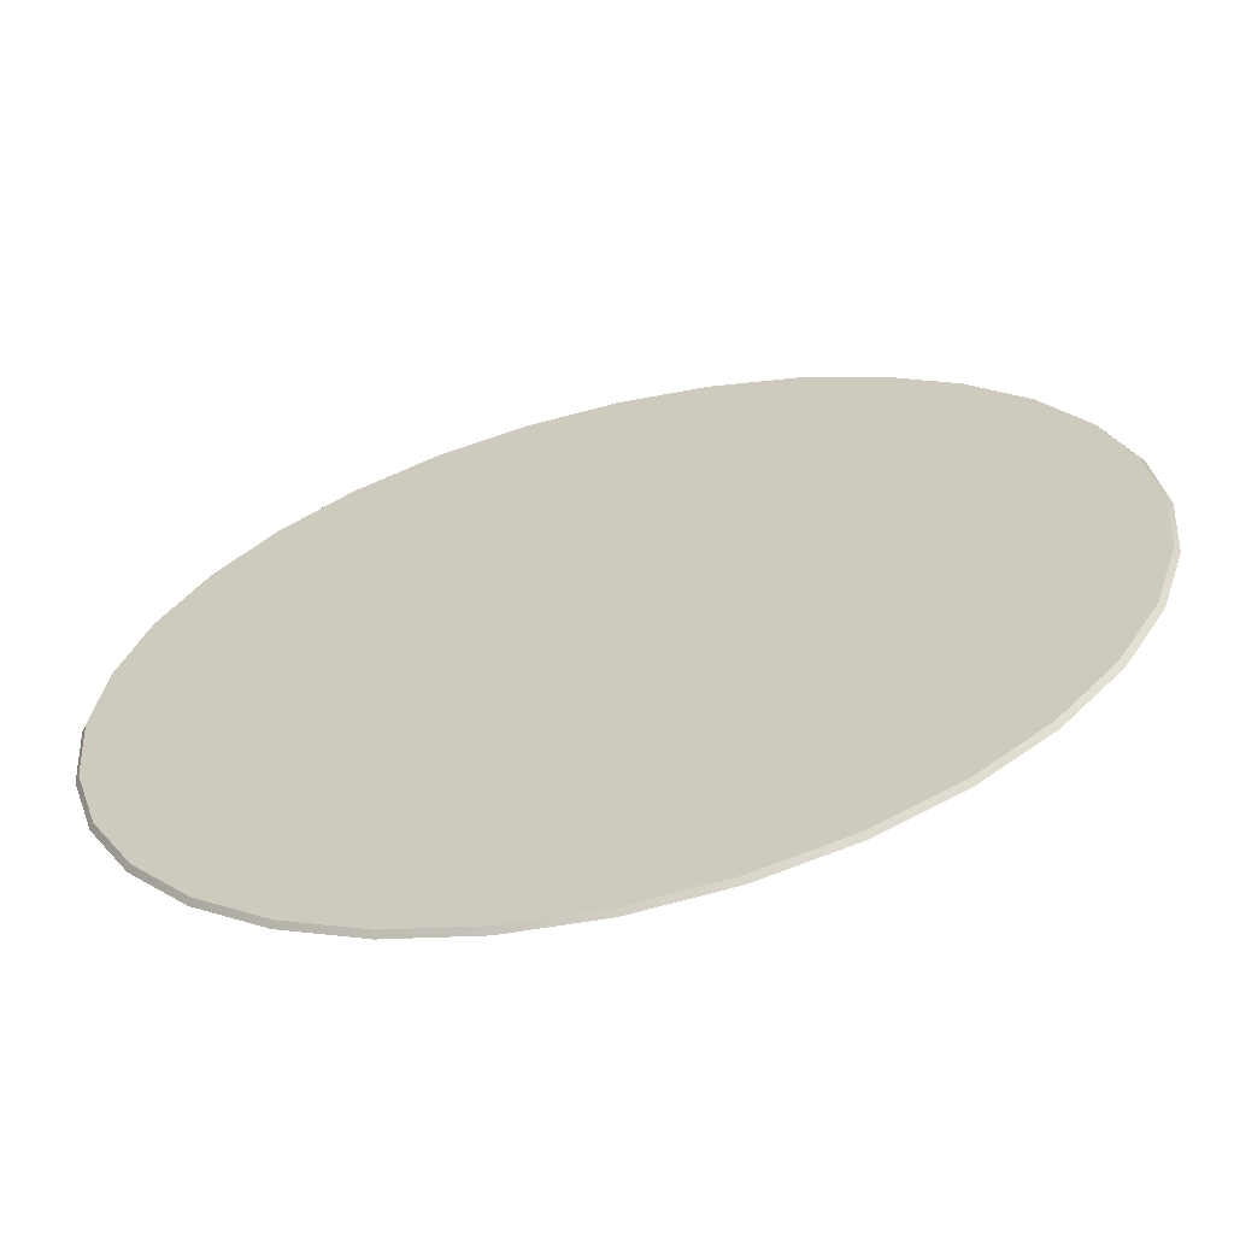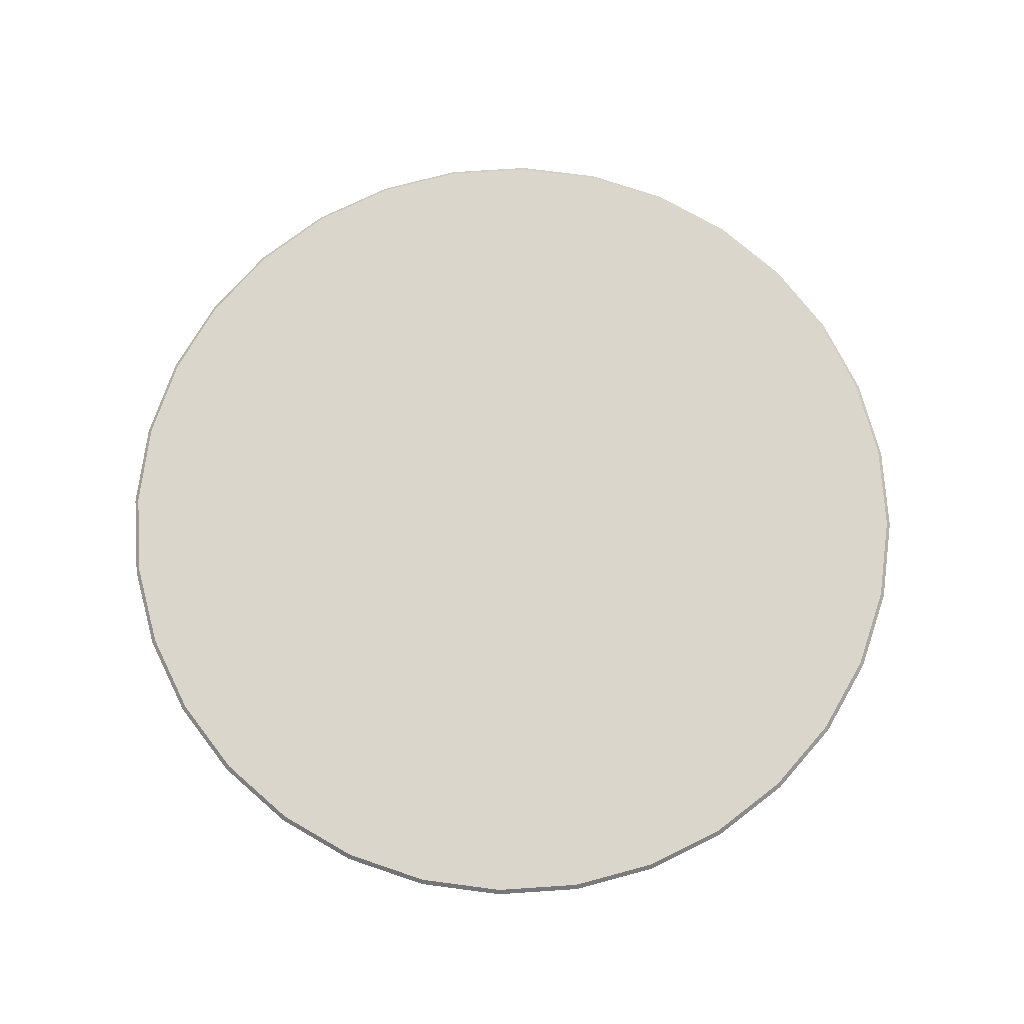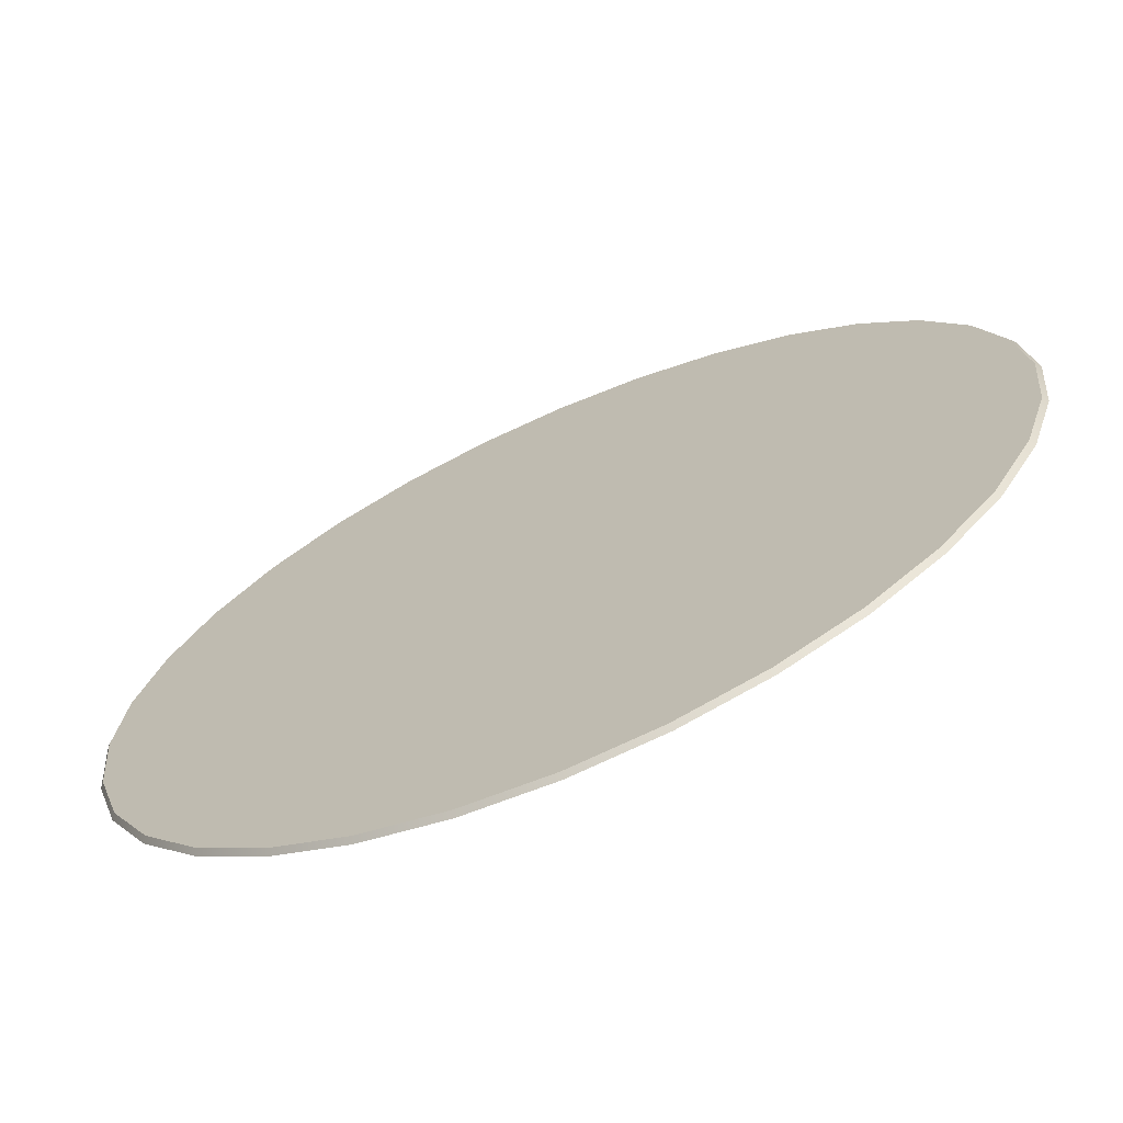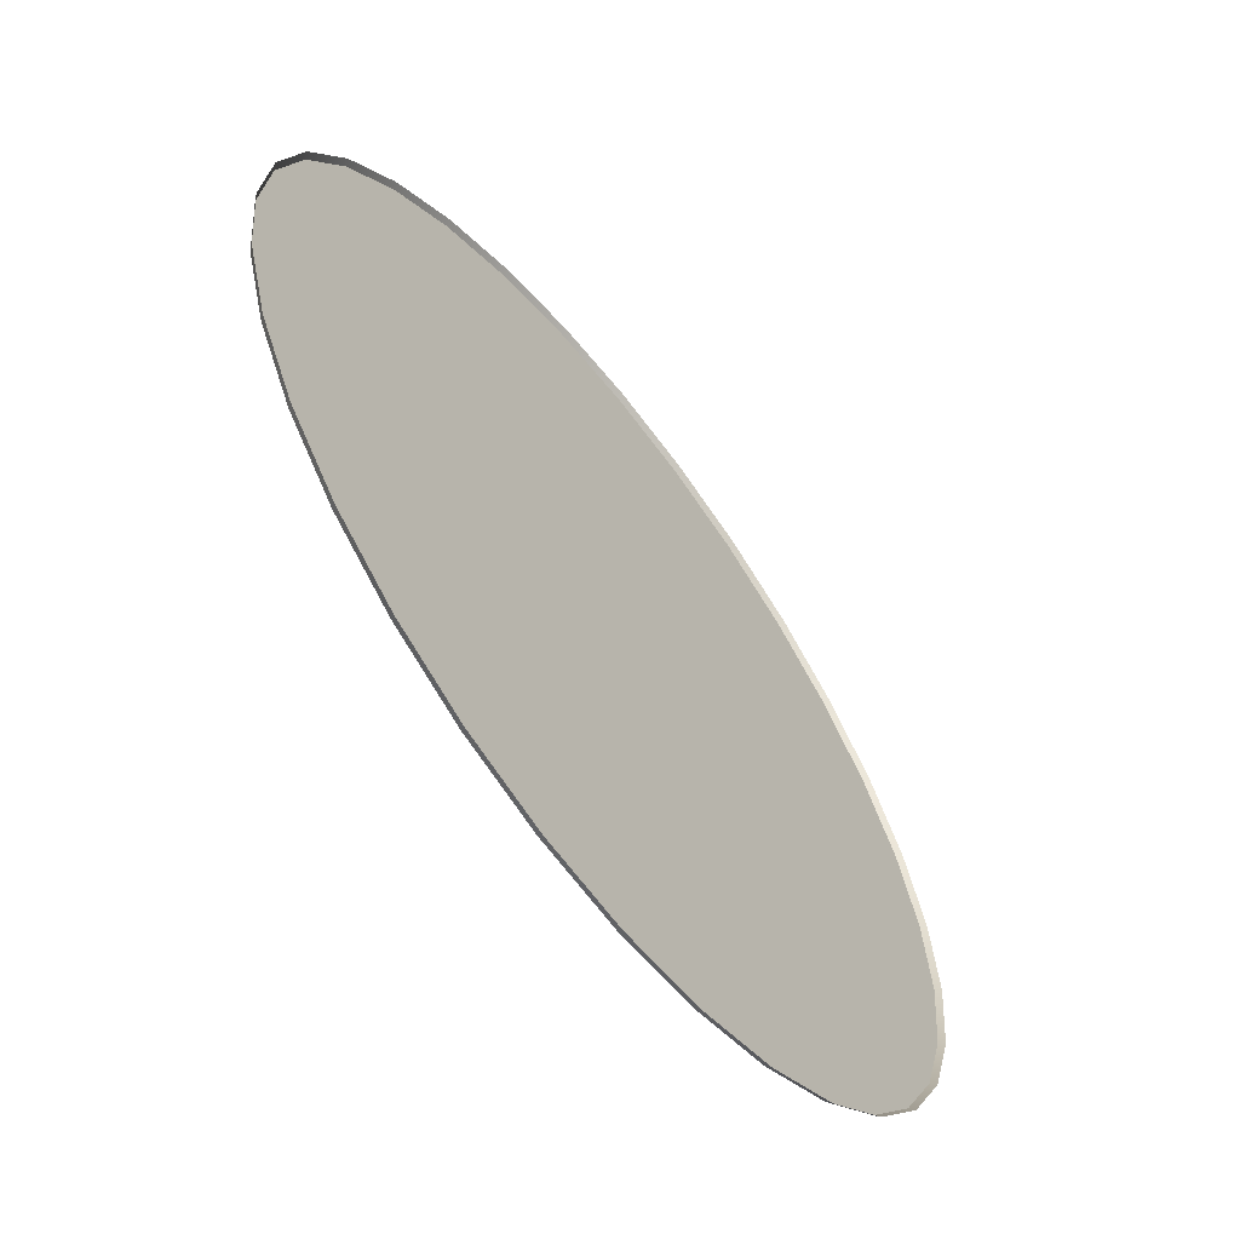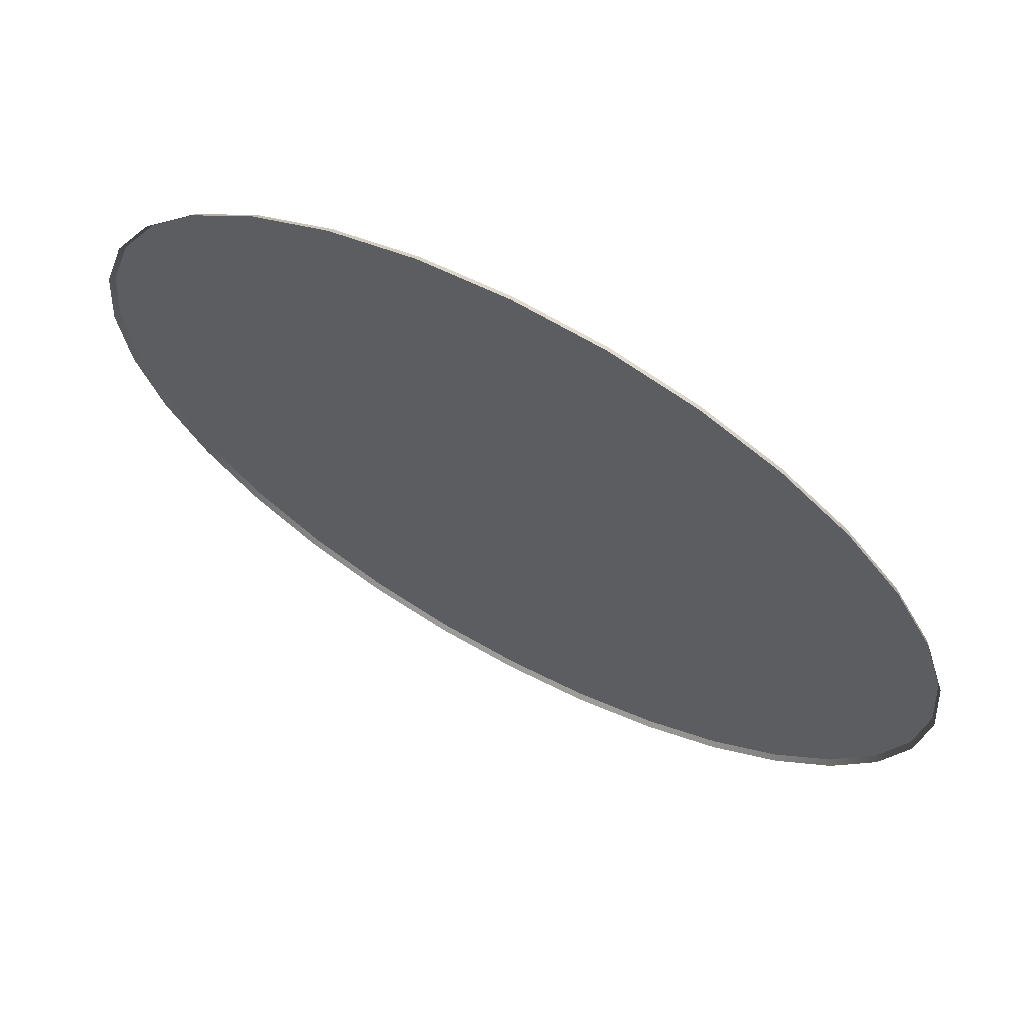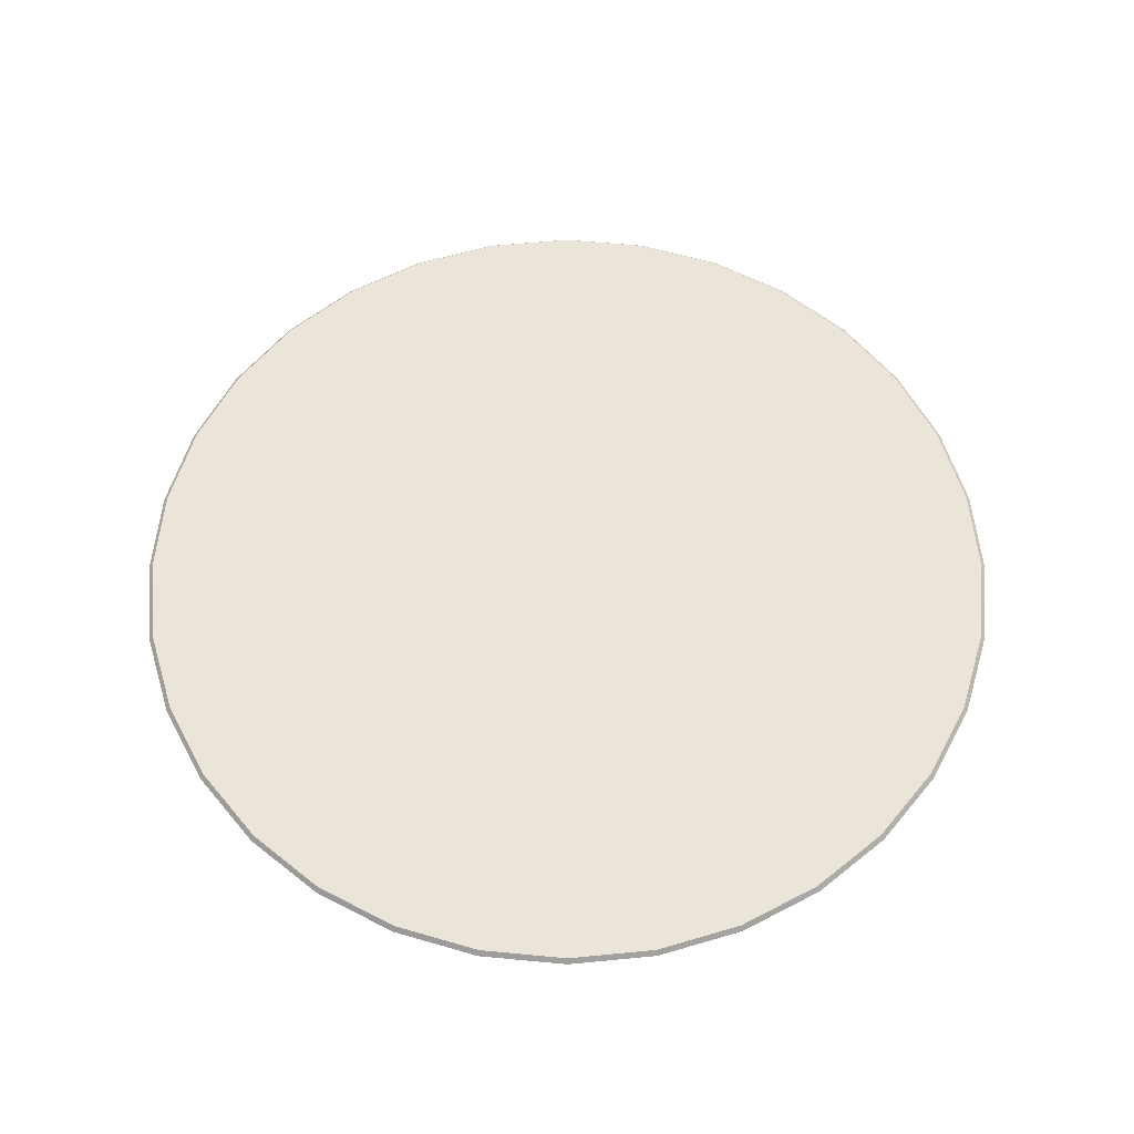
<metadata>
{"format":"obj","ext":"obj","renderer":"f3d","projection":"perspective","resolution":1024,"background":"white","views":[{"elev":-63.7,"azim":-166.8,"up":"+Z"},{"elev":73.8,"azim":-166.9,"up":"+Y"},{"elev":-69.5,"azim":-156.3,"up":"+Z"},{"elev":-62.3,"azim":-52.7,"up":"+Z"},{"elev":67.4,"azim":28.3,"up":"+Z"},{"elev":59.2,"azim":44.9,"up":"+Y"}]}
</metadata>
<code>
v  -1.63  0.01874  0.3243
v  -1.63  0.01874  -0.3243
v  -1.662  0.01874  3.052e-07
v  -1.63  0.01874  0.3243
v  -1.536  0.01874  -0.6361
v  -1.63  0.01874  -0.3243
v  -1.63  0.01874  0.3243
v  -1.536  0.01874  0.6361
v  -1.536  0.01874  -0.6361
v  -1.536  0.01874  0.6361
v  -1.382  0.01874  -0.9235
v  -1.536  0.01874  -0.6361
v  -1.536  0.01874  0.6361
v  -1.382  0.01874  0.9235
v  -1.382  0.01874  -0.9235
v  -1.382  0.01874  0.9235
v  -1.175  0.01874  -1.175
v  -1.382  0.01874  -0.9235
v  -1.382  0.01874  0.9235
v  -1.175  0.01874  1.175
v  -1.175  0.01874  -1.175
v  -1.175  0.01874  1.175
v  -0.9235  0.01874  -1.382
v  -1.175  0.01874  -1.175
v  -1.175  0.01874  1.175
v  -0.9235  0.01874  1.382
v  -0.9235  0.01874  -1.382
v  -0.9235  0.01874  1.382
v  -0.6361  0.01874  -1.536
v  -0.9235  0.01874  -1.382
v  -0.9235  0.01874  1.382
v  -0.6361  0.01874  1.536
v  -0.6361  0.01874  -1.536
v  -0.6361  0.01874  1.536
v  -0.3243  0.01874  -1.63
v  -0.6361  0.01874  -1.536
v  -0.6361  0.01874  1.536
v  -0.3243  0.01874  1.63
v  -0.3243  0.01874  -1.63
v  1.526e-07  0.01874  1.662
v  -0.3243  0.01874  -1.63
v  -0.3243  0.01874  1.63
v  1.526e-07  0.01874  1.662
v  1.526e-07  0.01874  -1.662
v  -0.3243  0.01874  -1.63
v  0.3243  0.01874  -1.63
v  1.526e-07  0.01874  -1.662
v  1.526e-07  0.01874  1.662
v  0.3243  0.01874  -1.63
v  1.526e-07  0.01874  1.662
v  0.3243  0.01874  1.63
v  0.6361  0.01874  -1.536
v  0.3243  0.01874  -1.63
v  0.3243  0.01874  1.63
v  0.6361  0.01874  -1.536
v  0.3243  0.01874  1.63
v  0.6361  0.01874  1.536
v  0.9235  0.01874  -1.382
v  0.6361  0.01874  -1.536
v  0.6361  0.01874  1.536
v  0.9235  0.01874  -1.382
v  0.6361  0.01874  1.536
v  0.9235  0.01874  1.382
v  1.175  0.01874  -1.175
v  0.9235  0.01874  -1.382
v  0.9235  0.01874  1.382
v  1.175  0.01874  -1.175
v  0.9235  0.01874  1.382
v  1.175  0.01874  1.175
v  1.382  0.01874  -0.9235
v  1.175  0.01874  -1.175
v  1.175  0.01874  1.175
v  1.382  0.01874  -0.9235
v  1.175  0.01874  1.175
v  1.382  0.01874  0.9235
v  1.536  0.01874  -0.6361
v  1.382  0.01874  -0.9235
v  1.382  0.01874  0.9235
v  1.536  0.01874  -0.6361
v  1.382  0.01874  0.9235
v  1.536  0.01874  0.6361
v  1.63  0.01874  -0.3243
v  1.536  0.01874  -0.6361
v  1.536  0.01874  0.6361
v  1.63  0.01874  -0.3243
v  1.536  0.01874  0.6361
v  1.63  0.01874  0.3243
v  1.63  0.01874  -0.3243
v  1.63  0.01874  0.3243
v  1.662  0.01874  3.052e-07
v  1.662  0.01874  3.052e-07
v  1.646  1.046e-07  -0.3274
v  1.63  0.01874  -0.3243
v  1.662  0.01874  3.052e-07
v  1.678  3.695e-08  3.052e-07
v  1.646  1.046e-07  -0.3274
v  1.63  0.01874  -0.3243
v  1.646  1.046e-07  -0.3274
v  1.551  1.697e-07  -0.6423
v  1.63  0.01874  0.3243
v  1.678  3.695e-08  3.052e-07
v  1.662  0.01874  3.052e-07
v  1.63  0.01874  -0.3243
v  1.551  1.697e-07  -0.6423
v  1.536  0.01874  -0.6361
v  1.63  0.01874  0.3243
v  1.646  -2.596e-07  0.3274
v  1.678  3.695e-08  3.052e-07
v  1.536  0.01874  -0.6361
v  1.551  1.697e-07  -0.6423
v  1.396  2.296e-07  -0.9325
v  1.536  0.01874  0.6361
v  1.646  -2.596e-07  0.3274
v  1.63  0.01874  0.3243
v  1.536  0.01874  -0.6361
v  1.396  2.296e-07  -0.9325
v  1.382  0.01874  -0.9235
v  1.536  0.01874  0.6361
v  1.551  -3.246e-07  0.6423
v  1.646  -2.596e-07  0.3274
v  1.382  0.01874  -0.9235
v  1.396  2.296e-07  -0.9325
v  1.187  5.301e-07  -1.187
v  1.382  0.01874  0.9235
v  1.551  -3.246e-07  0.6423
v  1.536  0.01874  0.6361
v  1.382  0.01874  -0.9235
v  1.187  5.301e-07  -1.187
v  1.175  0.01874  -1.175
v  1.382  0.01874  0.9235
v  1.396  -3.846e-07  0.9325
v  1.551  -3.246e-07  0.6423
v  1.175  0.01874  -1.175
v  1.187  5.301e-07  -1.187
v  0.9325  5.733e-07  -1.396
v  1.175  0.01874  1.175
v  1.396  -3.846e-07  0.9325
v  1.382  0.01874  0.9235
v  1.175  0.01874  -1.175
v  0.9325  5.733e-07  -1.396
v  0.9235  0.01874  -1.382
v  1.175  0.01874  1.175
v  1.187  -4.372e-07  1.187
v  1.396  -3.846e-07  0.9325
v  0.9235  0.01874  -1.382
v  0.9325  5.733e-07  -1.396
v  0.6423  6.053e-07  -1.551
v  0.9235  0.01874  1.382
v  1.187  -4.372e-07  1.187
v  1.175  0.01874  1.175
v  0.9235  0.01874  -1.382
v  0.6423  6.053e-07  -1.551
v  0.6361  0.01874  -1.536
v  0.9235  0.01874  1.382
v  0.9325  -4.803e-07  1.396
v  1.187  -4.372e-07  1.187
v  0.6361  0.01874  -1.536
v  0.6423  6.053e-07  -1.551
v  0.3274  6.25e-07  -1.646
v  0.6361  0.01874  1.536
v  0.9325  -4.803e-07  1.396
v  0.9235  0.01874  1.382
v  0.6361  0.01874  -1.536
v  0.3274  6.25e-07  -1.646
v  0.3243  0.01874  -1.63
v  0.6361  0.01874  1.536
v  0.6423  -5.123e-07  1.551
v  0.9325  -4.803e-07  1.396
v  0.3243  0.01874  -1.63
v  0.3274  6.25e-07  -1.646
v  1.526e-07  6.317e-07  -1.678
v  0.3243  0.01874  1.63
v  0.6423  -5.123e-07  1.551
v  0.6361  0.01874  1.536
v  0.3243  0.01874  -1.63
v  1.526e-07  6.317e-07  -1.678
v  1.526e-07  0.01874  -1.662
v  0.3243  0.01874  1.63
v  0.3274  -5.321e-07  1.646
v  0.6423  -5.123e-07  1.551
v  1.526e-07  0.01874  -1.662
v  1.526e-07  6.317e-07  -1.678
v  -0.3274  6.25e-07  -1.646
v  1.526e-07  0.01874  1.662
v  0.3274  -5.321e-07  1.646
v  0.3243  0.01874  1.63
v  1.526e-07  0.01874  -1.662
v  -0.3274  6.25e-07  -1.646
v  -0.3243  0.01874  -1.63
v  1.526e-07  0.01874  1.662
v  1.526e-07  -5.387e-07  1.678
v  0.3274  -5.321e-07  1.646
v  -0.3243  0.01874  -1.63
v  -0.3274  6.25e-07  -1.646
v  -0.6423  6.053e-07  -1.551
v  -0.3243  0.01874  1.63
v  1.526e-07  -5.387e-07  1.678
v  1.526e-07  0.01874  1.662
v  -0.3243  0.01874  -1.63
v  -0.6423  6.053e-07  -1.551
v  -0.6361  0.01874  -1.536
v  -0.3243  0.01874  1.63
v  -0.3274  -5.321e-07  1.646
v  1.526e-07  -5.387e-07  1.678
v  -0.6361  0.01874  -1.536
v  -0.6423  6.053e-07  -1.551
v  -0.9325  5.733e-07  -1.396
v  -0.6361  0.01874  1.536
v  -0.3274  -5.321e-07  1.646
v  -0.3243  0.01874  1.63
v  -0.6361  0.01874  -1.536
v  -0.9325  5.733e-07  -1.396
v  -0.9235  0.01874  -1.382
v  -0.6361  0.01874  1.536
v  -0.6423  -5.123e-07  1.551
v  -0.3274  -5.321e-07  1.646
v  -0.9235  0.01874  -1.382
v  -0.9325  5.733e-07  -1.396
v  -1.187  5.301e-07  -1.187
v  -0.9235  0.01874  1.382
v  -0.6423  -5.123e-07  1.551
v  -0.6361  0.01874  1.536
v  -0.9235  0.01874  -1.382
v  -1.187  5.301e-07  -1.187
v  -1.175  0.01874  -1.175
v  -0.9235  0.01874  1.382
v  -0.9325  -4.803e-07  1.396
v  -0.6423  -5.123e-07  1.551
v  -1.175  0.01874  -1.175
v  -1.187  5.301e-07  -1.187
v  -1.396  2.296e-07  -0.9325
v  -1.175  0.01874  1.175
v  -0.9325  -4.803e-07  1.396
v  -0.9235  0.01874  1.382
v  -1.175  0.01874  -1.175
v  -1.396  2.296e-07  -0.9325
v  -1.382  0.01874  -0.9235
v  -1.175  0.01874  1.175
v  -1.187  -4.372e-07  1.187
v  -0.9325  -4.803e-07  1.396
v  -1.382  0.01874  -0.9235
v  -1.396  2.296e-07  -0.9325
v  -1.551  1.697e-07  -0.6423
v  -1.382  0.01874  0.9235
v  -1.187  -4.372e-07  1.187
v  -1.175  0.01874  1.175
v  -1.382  0.01874  -0.9235
v  -1.551  1.697e-07  -0.6423
v  -1.536  0.01874  -0.6361
v  -1.382  0.01874  0.9235
v  -1.396  -3.846e-07  0.9325
v  -1.187  -4.372e-07  1.187
v  -1.536  0.01874  -0.6361
v  -1.551  1.697e-07  -0.6423
v  -1.646  1.046e-07  -0.3274
v  -1.536  0.01874  0.6361
v  -1.396  -3.846e-07  0.9325
v  -1.382  0.01874  0.9235
v  -1.536  0.01874  -0.6361
v  -1.646  1.046e-07  -0.3274
v  -1.63  0.01874  -0.3243
v  -1.536  0.01874  0.6361
v  -1.551  -3.246e-07  0.6423
v  -1.396  -3.846e-07  0.9325
v  -1.63  0.01874  -0.3243
v  -1.646  1.046e-07  -0.3274
v  -1.678  3.695e-08  3.052e-07
v  -1.63  0.01874  0.3243
v  -1.551  -3.246e-07  0.6423
v  -1.536  0.01874  0.6361
v  -1.63  0.01874  -0.3243
v  -1.678  3.695e-08  3.052e-07
v  -1.662  0.01874  3.052e-07
v  -1.63  0.01874  0.3243
v  -1.646  -2.596e-07  0.3274
v  -1.551  -3.246e-07  0.6423
v  -1.662  0.01874  3.052e-07
v  -1.678  3.695e-08  3.052e-07
v  -1.646  -2.596e-07  0.3274
v  -1.662  0.01874  3.052e-07
v  -1.646  -2.596e-07  0.3274
v  -1.63  0.01874  0.3243
f 1 2 3
f 4 5 6
f 7 8 9
f 10 11 12
f 13 14 15
f 16 17 18
f 19 20 21
f 22 23 24
f 25 26 27
f 28 29 30
f 31 32 33
f 34 35 36
f 37 38 39
f 40 41 42
f 43 44 45
f 46 47 48
f 49 50 51
f 52 53 54
f 55 56 57
f 58 59 60
f 61 62 63
f 64 65 66
f 67 68 69
f 70 71 72
f 73 74 75
f 76 77 78
f 79 80 81
f 82 83 84
f 85 86 87
f 88 89 90
f 91 92 93
f 94 95 96
f 97 98 99
f 100 101 102
f 103 104 105
f 106 107 108
f 109 110 111
f 112 113 114
f 115 116 117
f 118 119 120
f 121 122 123
f 124 125 126
f 127 128 129
f 130 131 132
f 133 134 135
f 136 137 138
f 139 140 141
f 142 143 144
f 145 146 147
f 148 149 150
f 151 152 153
f 154 155 156
f 157 158 159
f 160 161 162
f 163 164 165
f 166 167 168
f 169 170 171
f 172 173 174
f 175 176 177
f 178 179 180
f 181 182 183
f 184 185 186
f 187 188 189
f 190 191 192
f 193 194 195
f 196 197 198
f 199 200 201
f 202 203 204
f 205 206 207
f 208 209 210
f 211 212 213
f 214 215 216
f 217 218 219
f 220 221 222
f 223 224 225
f 226 227 228
f 229 230 231
f 232 233 234
f 235 236 237
f 238 239 240
f 241 242 243
f 244 245 246
f 247 248 249
f 250 251 252
f 253 254 255
f 256 257 258
f 259 260 261
f 262 263 264
f 265 266 267
f 268 269 270
f 271 272 273
f 274 275 276
f 277 278 279
f 280 281 282

</code>
